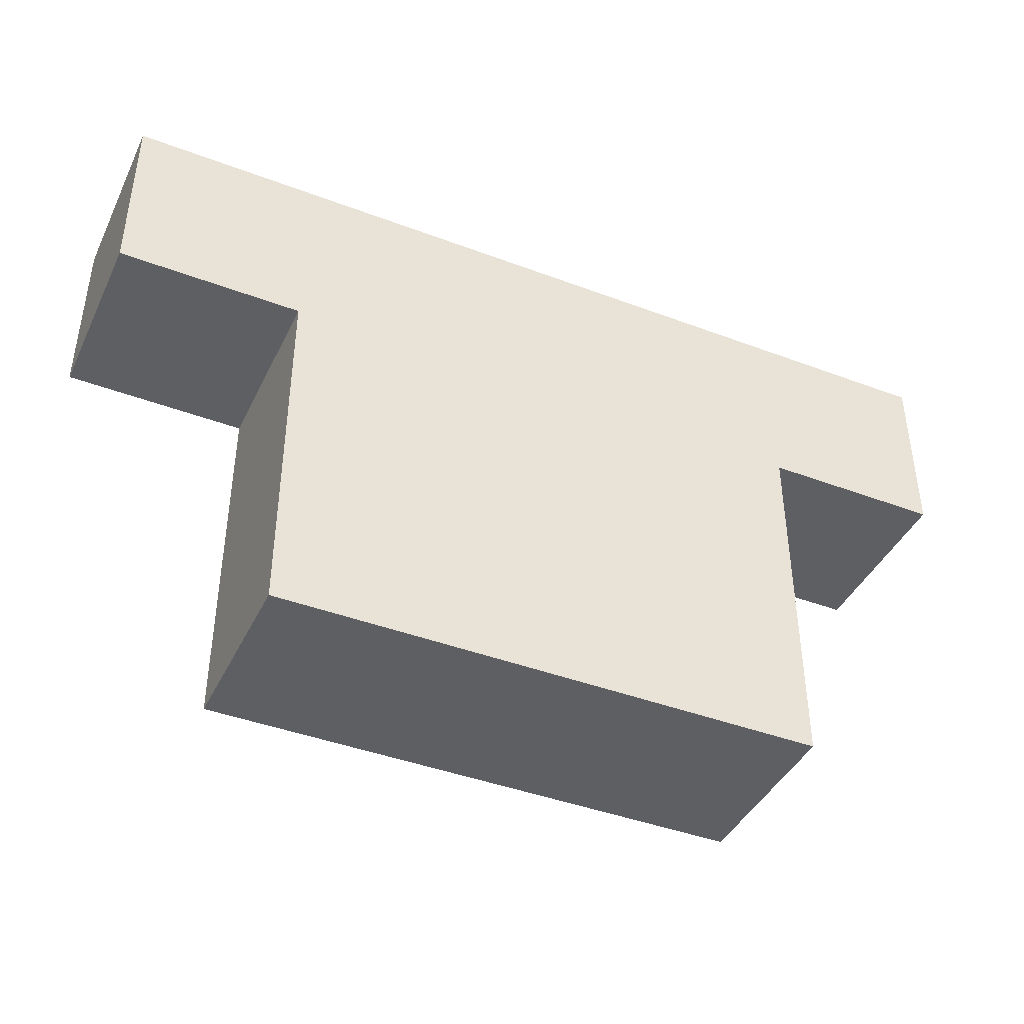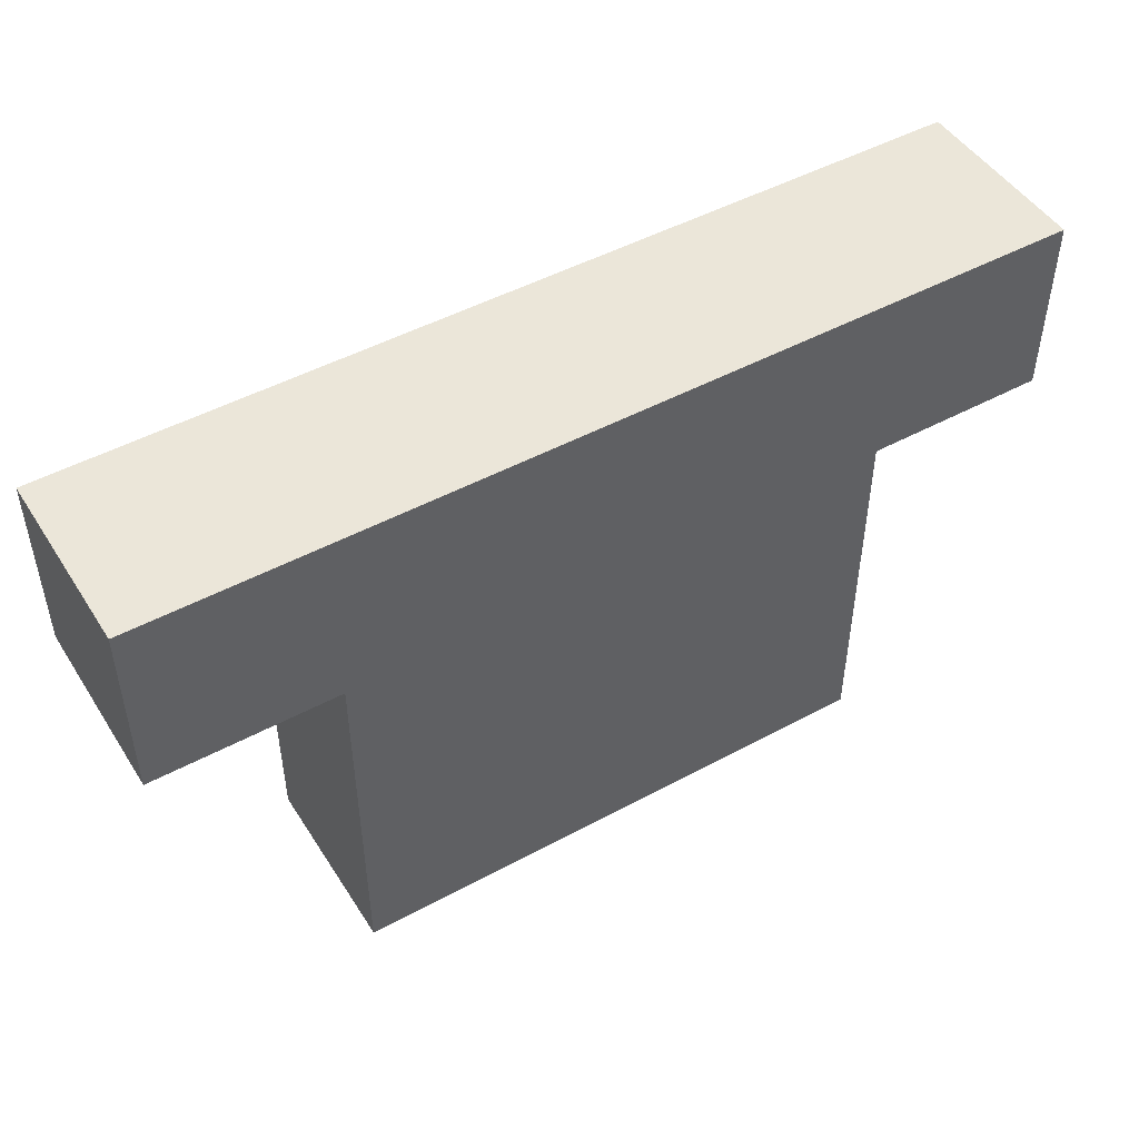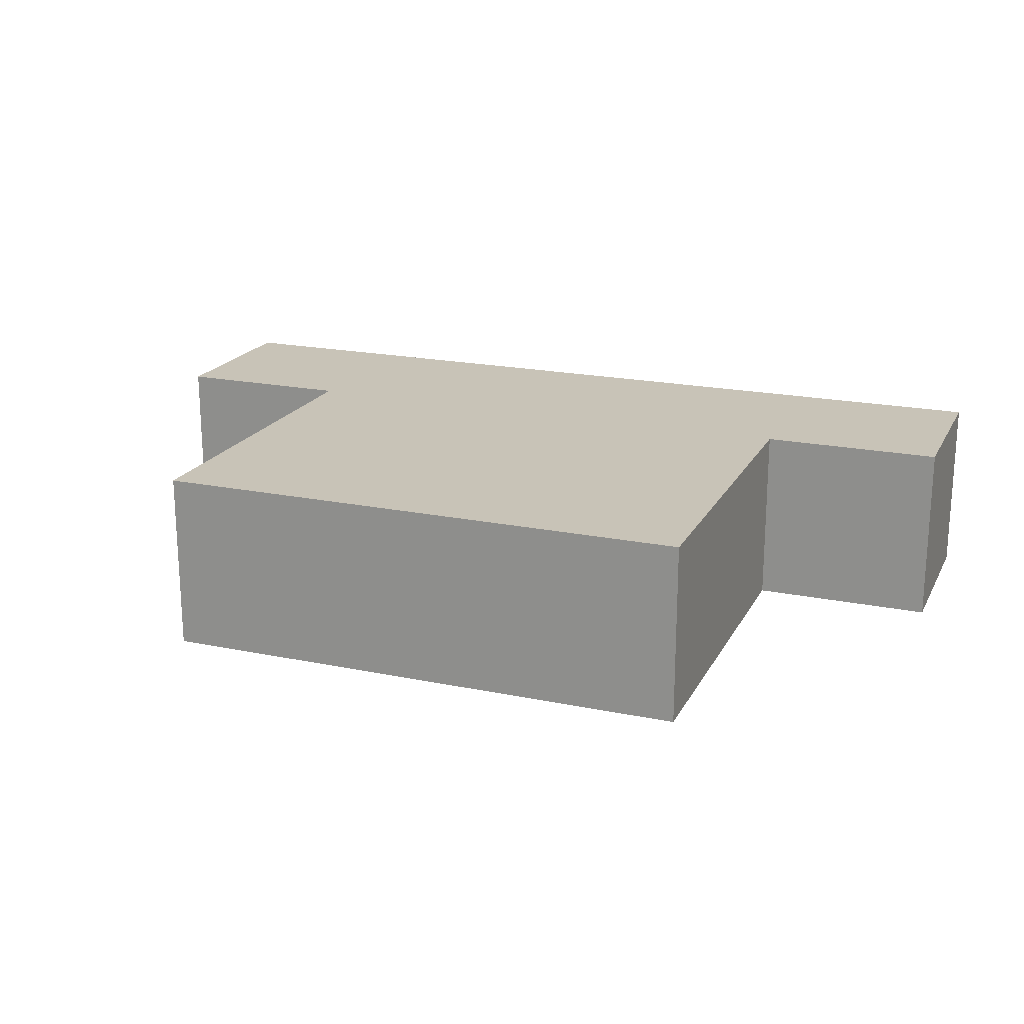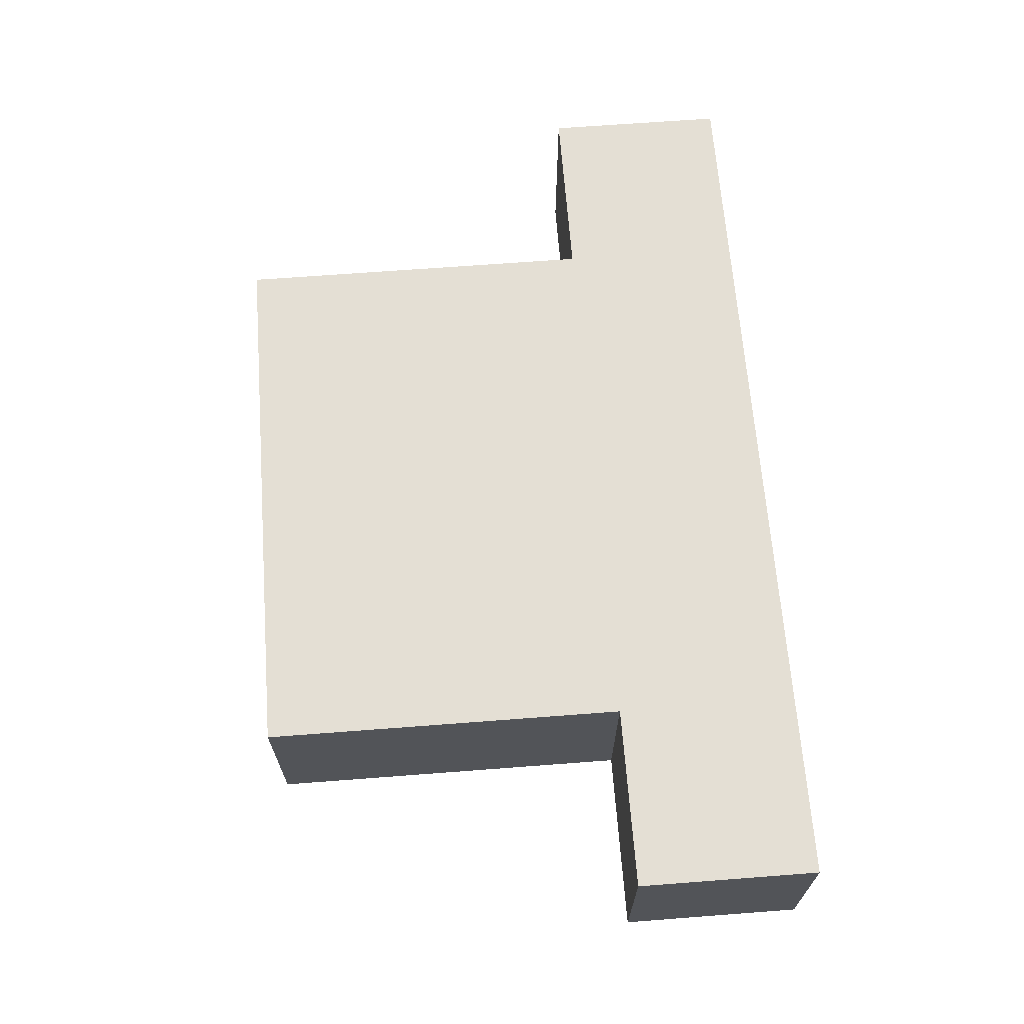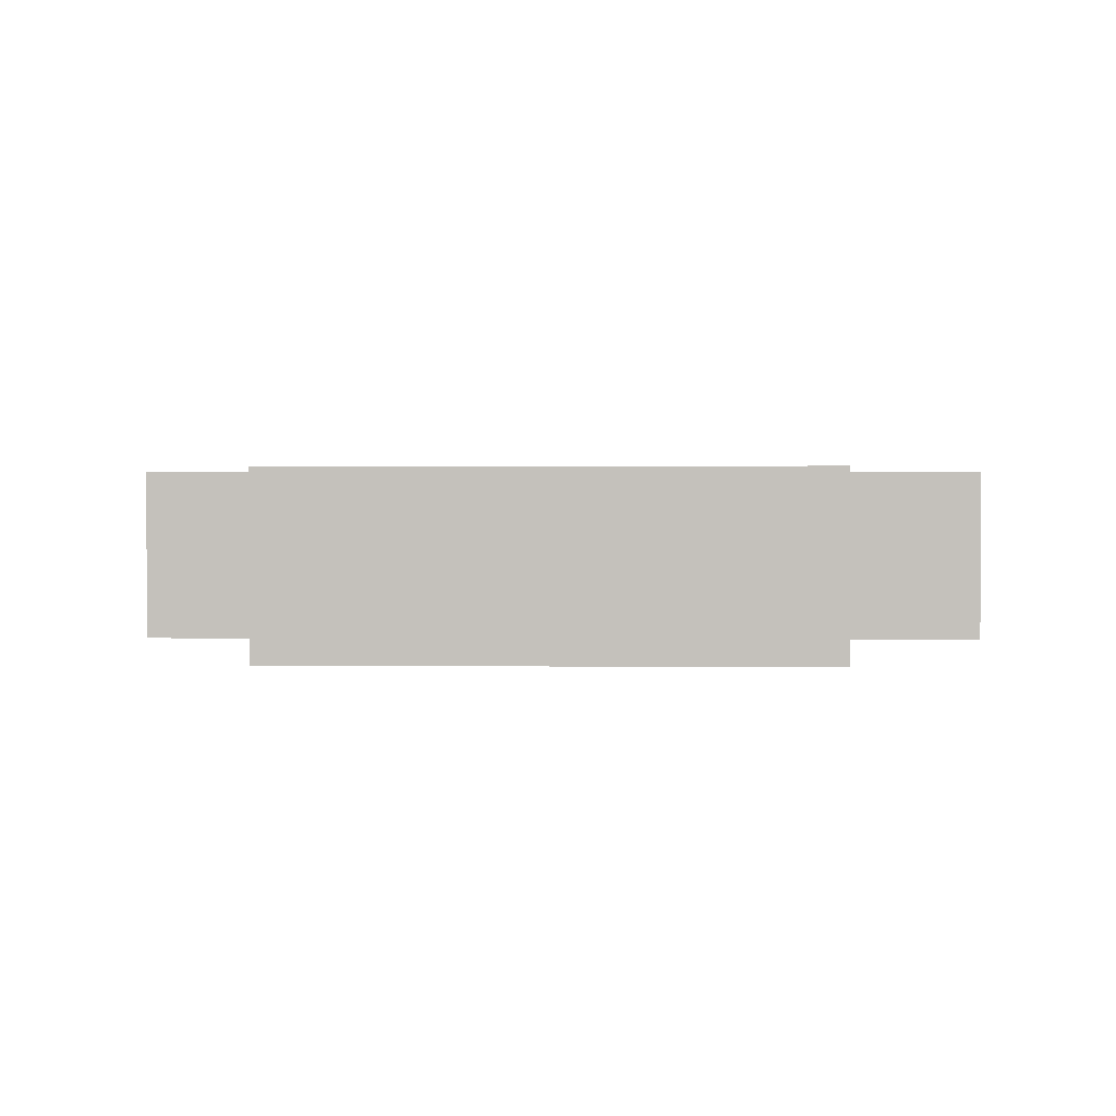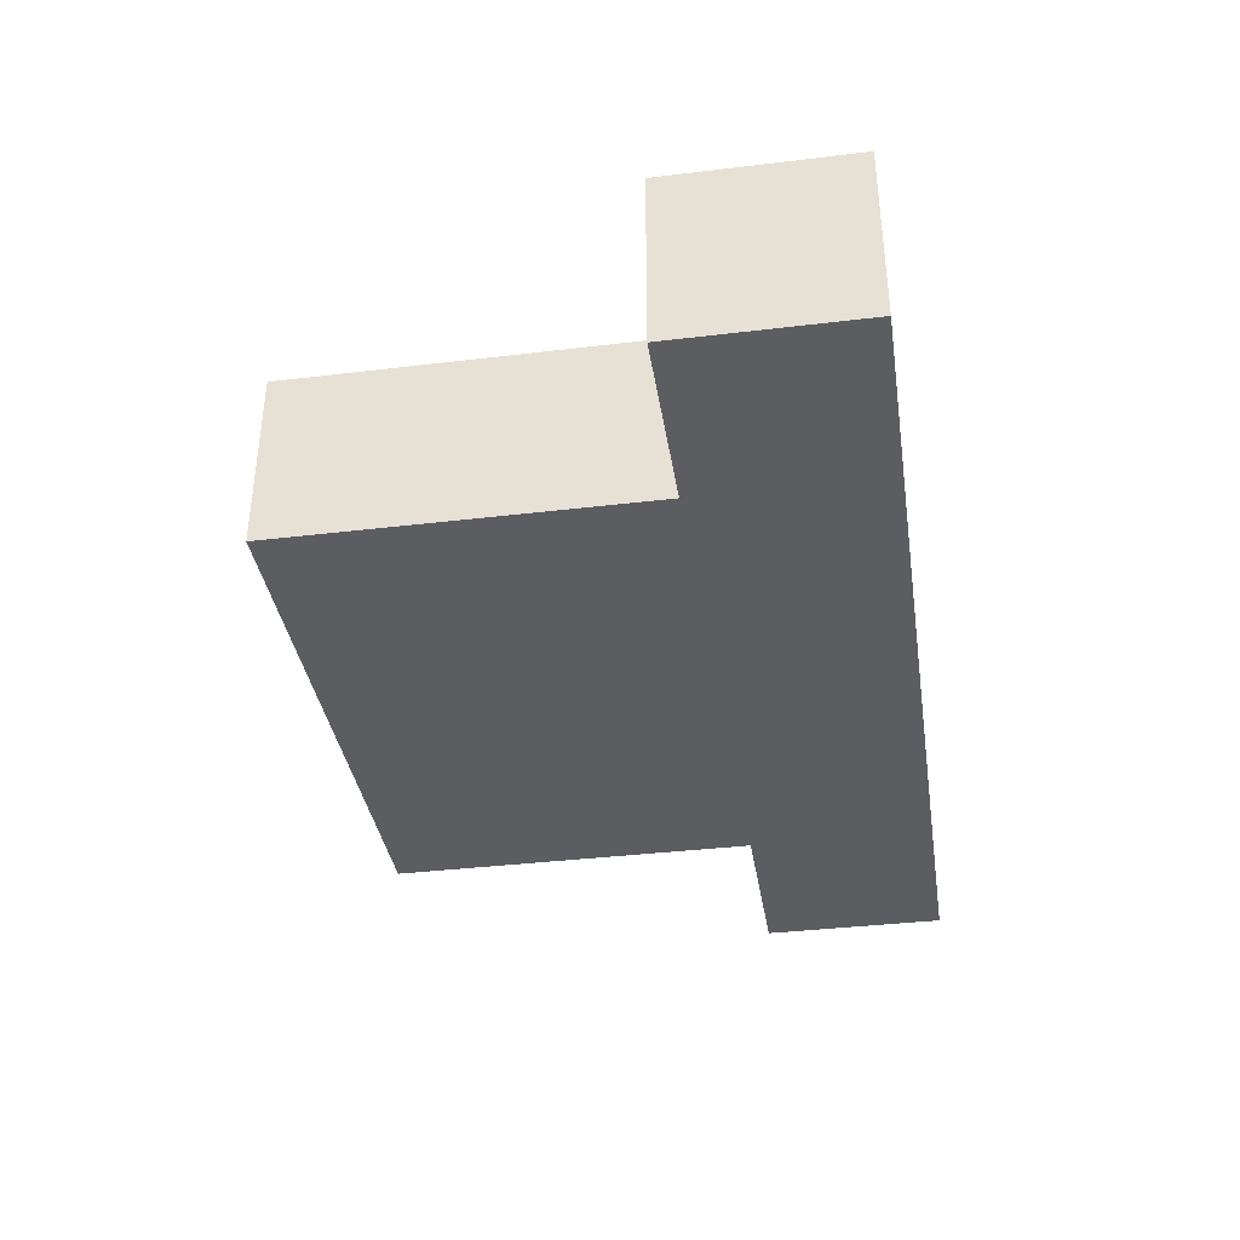
<metadata>
{"format":"obj","ext":"obj","renderer":"f3d","projection":"perspective","resolution":1024,"background":"white","views":[{"elev":-42.0,"azim":-24.4,"up":"+Y"},{"elev":48.2,"azim":-31.2,"up":"+Y"},{"elev":19.7,"azim":21.0,"up":"+Z"},{"elev":66.3,"azim":85.6,"up":"+Z"},{"elev":1.6,"azim":1.9,"up":"+Z"},{"elev":-37.2,"azim":98.8,"up":"+Z"}]}
</metadata>
<code>
o
v -0.2 0.1 0
v -0.2 0.1 -0.1
v -0.2 0.2 0
v -0.2 0.2 -0.1
v -0.1 -0.1 0
v -0.1 -0.1 -0.1
v -0.1 0.1 0
v -0.1 0.1 -0.1
v 0.2 -0.1 0
v 0.2 -0.1 -0.1
v 0.2 0.1 0
v 0.2 0.1 -0.1
v 0.3 0.1 0
v 0.3 0.1 -0.1
v 0.3 0.2 0
v 0.3 0.2 -0.1
v -0.2 0.1 0
v -0.2 0.2 0
v -0.1 -0.1 0
v -0.1 0.1 0
v 0 0 0
v 0 0.1 0
v 0.1 0 0
v 0.1 0.1 0
v 0.2 -0.1 0
v 0.2 0.1 0
v 0.3 0.1 0
v 0.3 0.2 0
v -0.2 0.1 -0.1
v -0.2 0.2 -0.1
v -0.1 -0.1 -0.1
v -0.1 0.1 -0.1
v 0 0 -0.1
v 0 0.1 -0.1
v 0.1 0 -0.1
v 0.1 0.1 -0.1
v 0.2 -0.1 -0.1
v 0.2 0.1 -0.1
v 0.3 0.1 -0.1
v 0.3 0.2 -0.1
v -0.1 -0.1 0
v 0.2 -0.1 0
v -0.1 -0.1 -0.1
v 0.2 -0.1 -0.1
v -0.2 0.1 0
v -0.1 0.1 0
v 0.2 0.1 0
v 0.3 0.1 0
v -0.2 0.1 -0.1
v -0.1 0.1 -0.1
v 0.2 0.1 -0.1
v 0.3 0.1 -0.1
v -0.2 0.2 0
v 0.3 0.2 0
v -0.2 0.2 -0.1
v 0.3 0.2 -0.1
f 3 2 1
f 4 2 3
f 7 6 5
f 8 6 7
f 9 10 11
f 11 10 12
f 13 14 15
f 15 14 16
f 20 18 17
f 21 20 19
f 22 18 20
f 22 20 21
f 23 21 19
f 23 22 21
f 24 18 22
f 24 22 23
f 25 23 19
f 25 24 23
f 26 18 24
f 26 24 25
f 27 18 26
f 28 18 27
f 29 30 32
f 31 32 33
f 32 30 34
f 33 32 34
f 31 33 35
f 33 34 35
f 34 30 36
f 35 34 36
f 31 35 37
f 35 36 37
f 36 30 38
f 37 36 38
f 38 30 39
f 39 30 40
f 43 42 41
f 44 42 43
f 49 46 45
f 50 46 49
f 51 48 47
f 52 48 51
f 53 54 55
f 55 54 56

</code>
